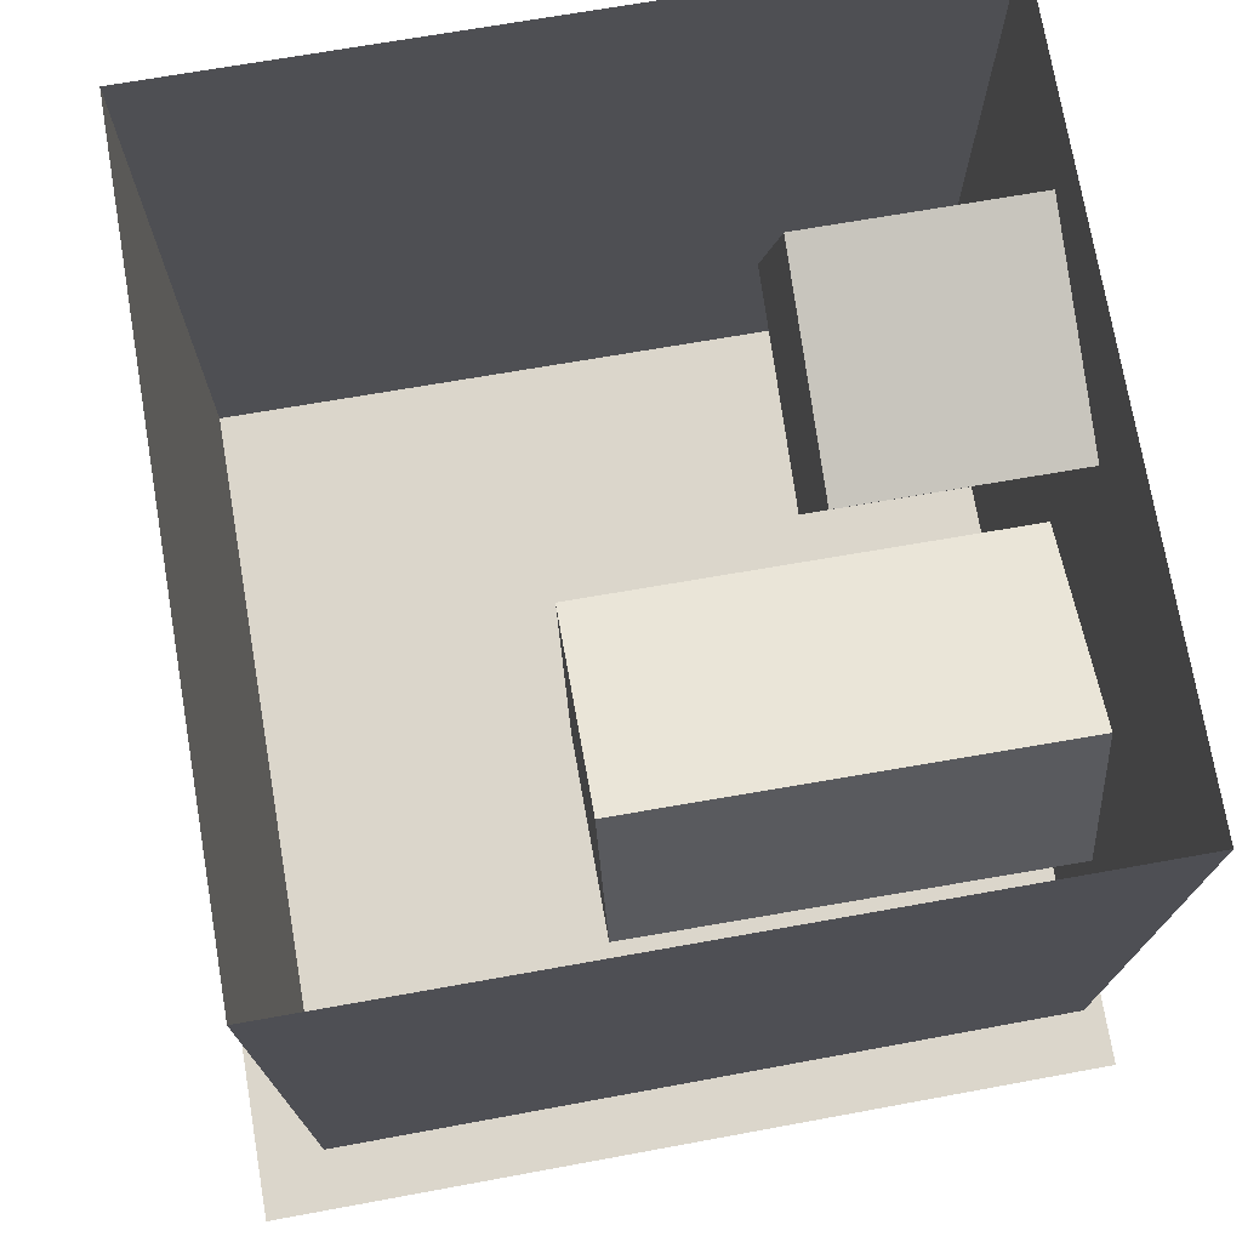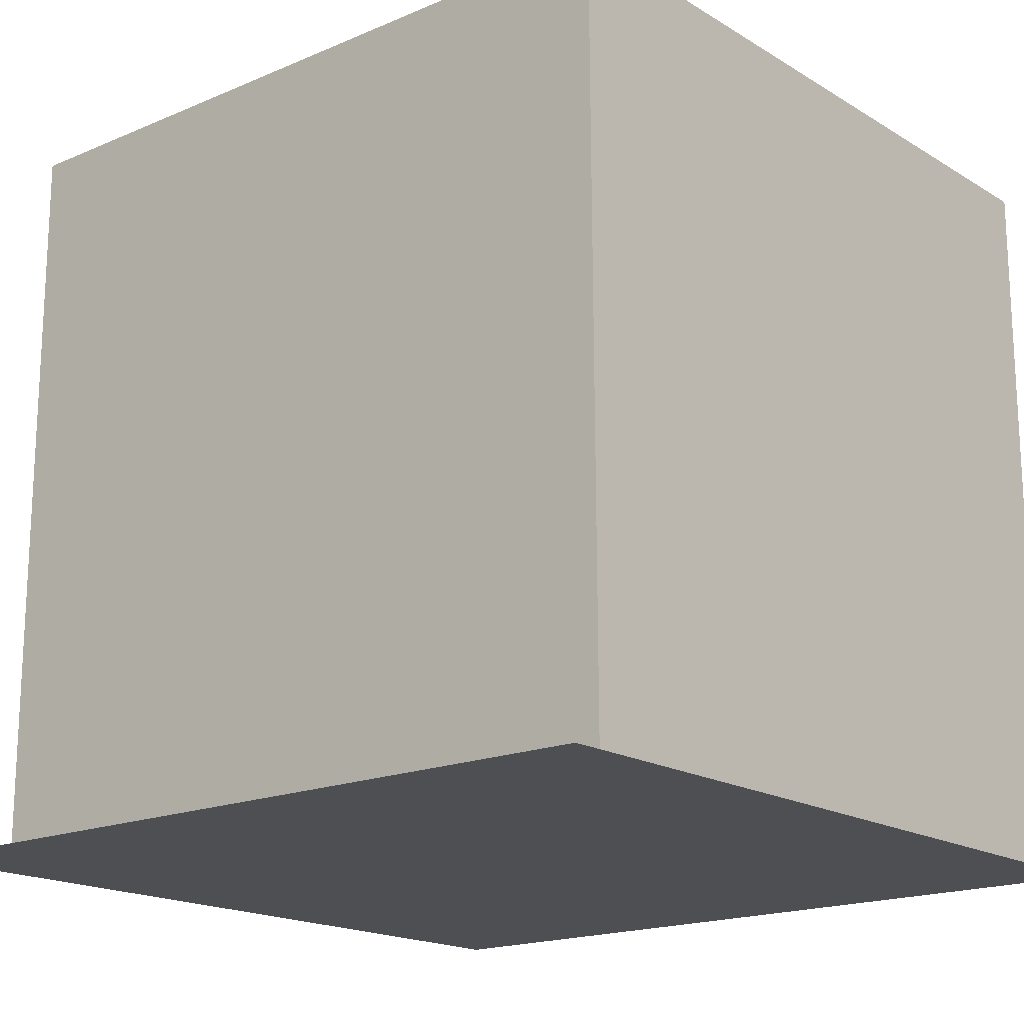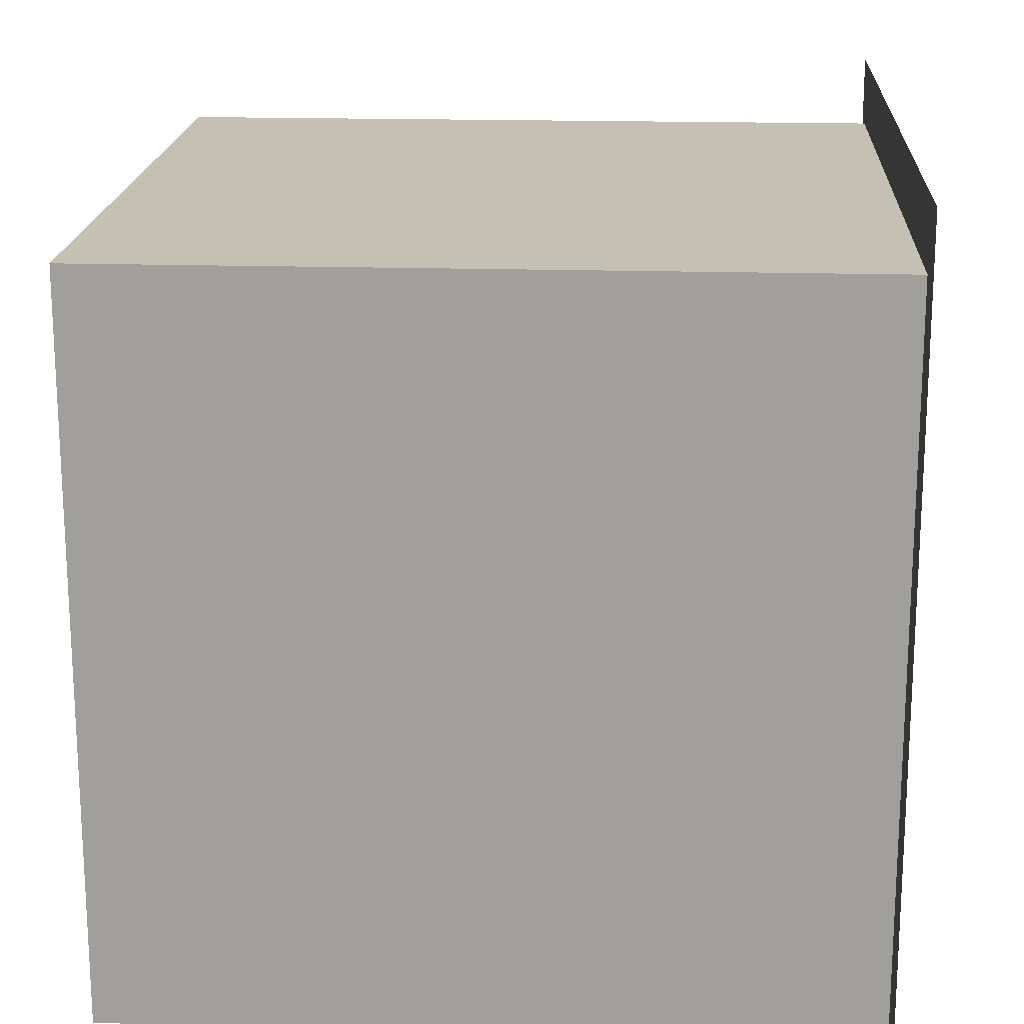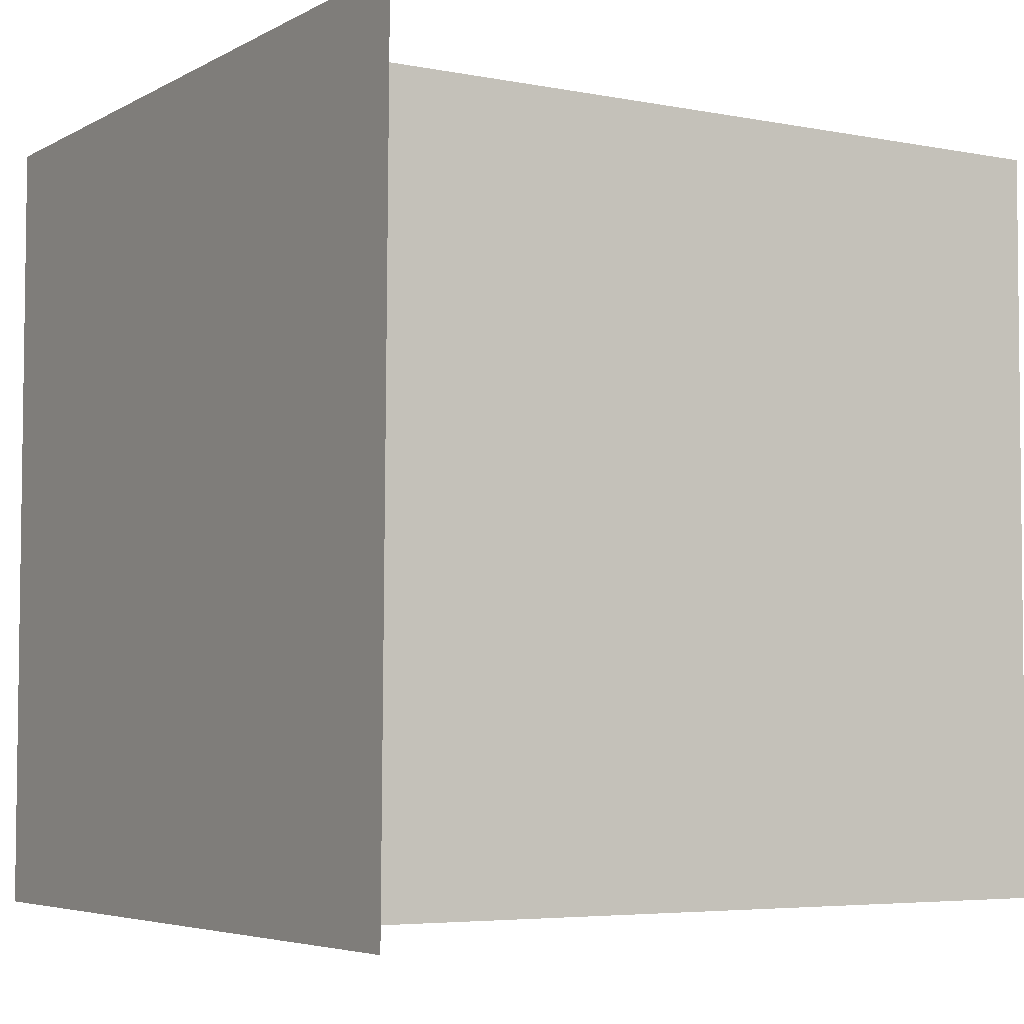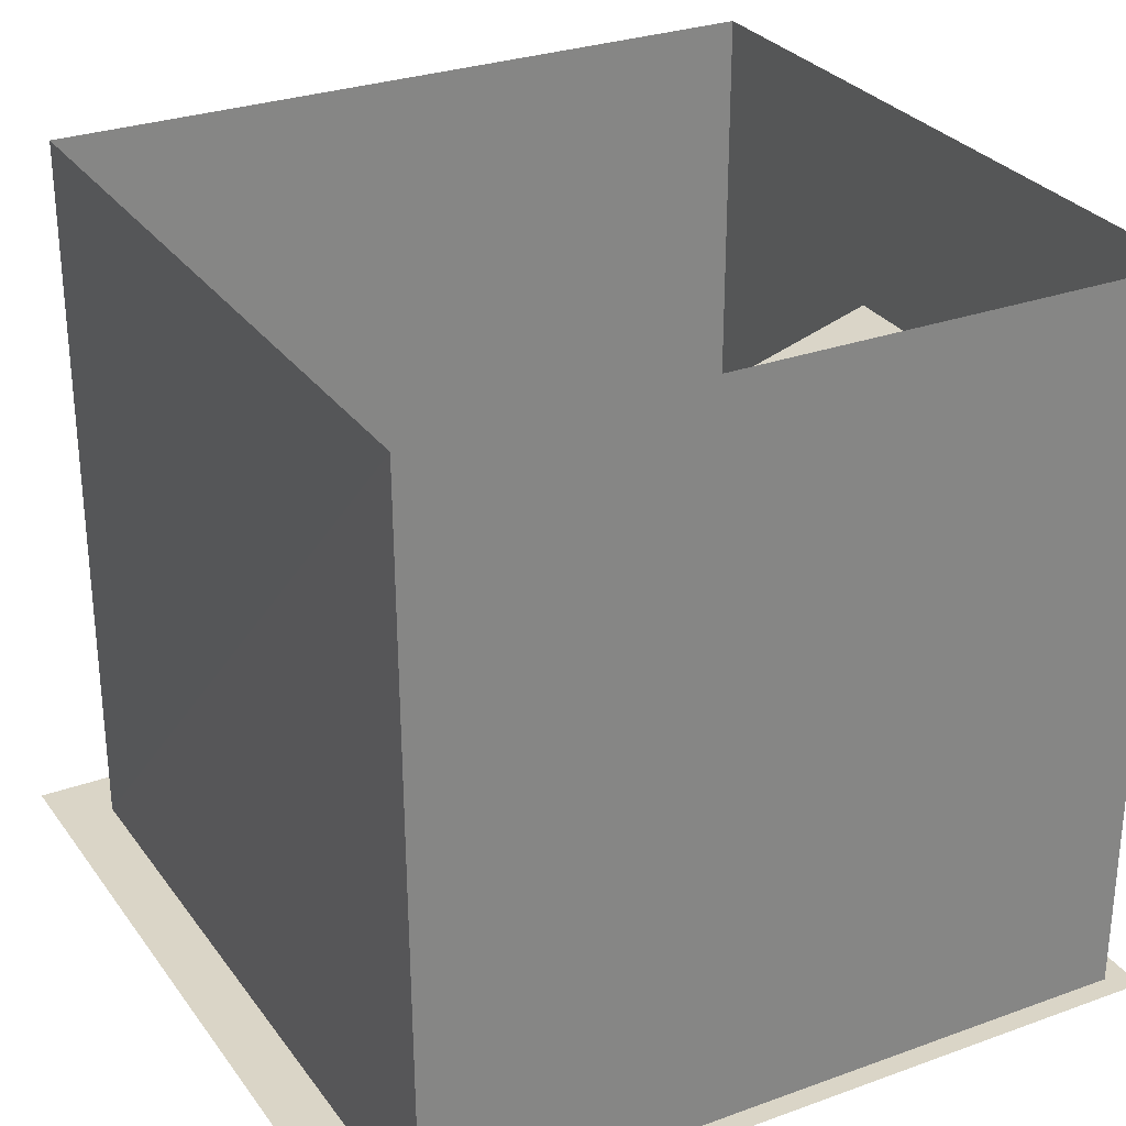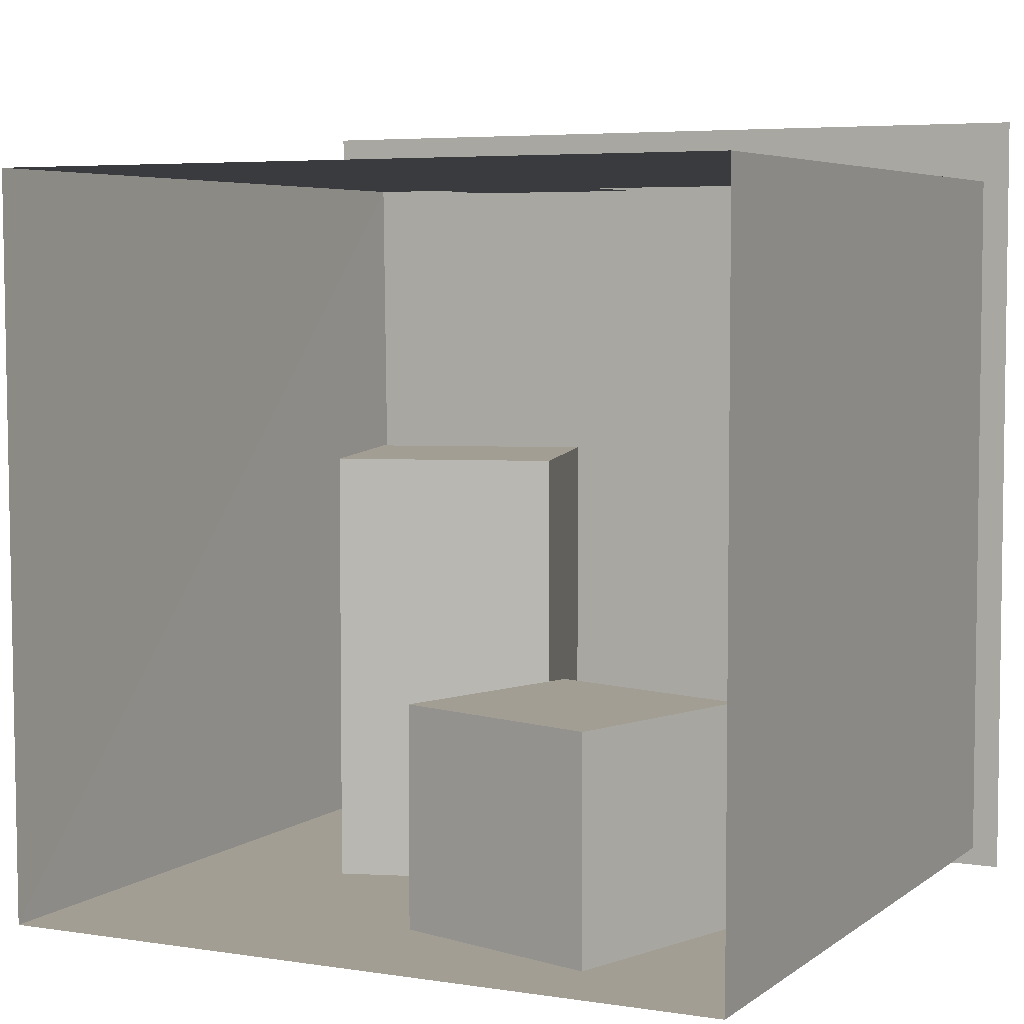
<metadata>
{"format":"obj","ext":"obj","renderer":"f3d","projection":"perspective","resolution":1024,"background":"white","views":[{"elev":73.6,"azim":-99.7,"up":"+Z"},{"elev":-17.8,"azim":-49.7,"up":"+Z"},{"elev":18.3,"azim":93.3,"up":"+Y"},{"elev":-5.0,"azim":-121.7,"up":"+Y"},{"elev":29.0,"azim":-28.3,"up":"+Z"},{"elev":5.1,"azim":26.2,"up":"+Y"}]}
</metadata>
<code>
o back_wall
v -3.579 -4.117 -2.895
v 3.769 -4.117 -2.895
v 3.769 3.22 -2.895
v -3.664 3.22 -2.895
f 1 3 4
f 1 2 3
o ceiling
v -3.155 2.653 3.847
v -3.155 2.653 -2.874
v 3.527 2.653 -2.874
v 3.527 2.653 3.847
f 6 8 5
f 6 7 8
o floor
v -3.117 -3.942 3.847
v 3.527 -3.942 3.847
v 3.527 -3.942 -2.874
v -3.078 -3.942 -2.874
v 1.964 -3.942 3.065
v 2.541 -3.942 1.143
v 0.6425 -3.942 0.5778
v 0.04162 -3.942 2.477
v -1.557 -3.942 0.8783
v 0.342 -3.942 0.2894
v -0.2468 -3.942 -1.633
v -2.146 -3.942 -1.032
f 10 12 9
f 15 13 16
f 20 18 17
f 10 11 12
f 15 14 13
f 20 19 18
o green_wall
v 3.527 -3.942 -2.874
v 3.527 -3.942 3.847
v 3.527 2.653 3.847
v 3.527 2.653 -2.874
f 22 24 21
f 22 23 24
o light
v -0.5953 2.518 1.119
v -0.5953 2.518 -0.1432
v 0.9669 2.518 -0.1432
v 0.9669 2.518 1.119
f 26 28 25
f 26 27 28
o red_wall
v -3.117 -3.942 3.847
v -3.078 -3.942 -2.874
v -3.155 2.653 -2.874
v -3.155 2.653 3.847
f 29 31 32
f 29 30 31
o short_block
v 1.964 -1.959 3.065
v 2.541 -1.959 1.143
v 0.6425 -1.959 0.5778
v 0.04162 -1.959 2.477
v 0.04162 -3.942 2.477
v 0.04162 -1.959 2.477
v 0.6425 -1.959 0.5778
v 0.6425 -3.942 0.5778
v 1.964 -3.942 3.065
v 1.964 -1.959 3.065
v 0.04162 -1.959 2.477
v 0.04162 -3.942 2.477
v 2.541 -3.942 1.143
v 2.541 -1.959 1.143
v 1.964 -1.959 3.065
v 1.964 -3.942 3.065
v 0.6425 -3.942 0.5778
v 0.6425 -1.959 0.5778
v 2.541 -1.959 1.143
v 2.541 -3.942 1.143
f 33 35 36
f 38 40 37
f 42 44 41
f 46 48 45
f 50 52 49
f 33 34 35
f 38 39 40
f 42 43 44
f 46 47 48
f 50 51 52
o tall_block
v -1.557 0.02386 0.8783
v 0.342 0.02386 0.2894
v -0.2468 0.02386 -1.633
v -2.146 0.02386 -1.032
v -1.557 -3.942 0.8783
v -1.557 0.02386 0.8783
v -2.146 0.02386 -1.032
v -2.146 -3.942 -1.032
v -2.146 -3.942 -1.032
v -2.146 0.02386 -1.032
v -0.2468 0.02386 -1.633
v -0.2468 -3.942 -1.633
v -0.2468 -3.942 -1.633
v -0.2468 0.02386 -1.633
v 0.342 0.02386 0.2894
v 0.342 -3.942 0.2894
v 0.342 -3.942 0.2894
v 0.342 0.02386 0.2894
v -1.557 0.02386 0.8783
v -1.557 -3.942 0.8783
f 54 56 53
f 58 60 57
f 62 64 61
f 66 68 65
f 70 72 69
f 54 55 56
f 58 59 60
f 62 63 64
f 66 67 68
f 70 71 72

</code>
